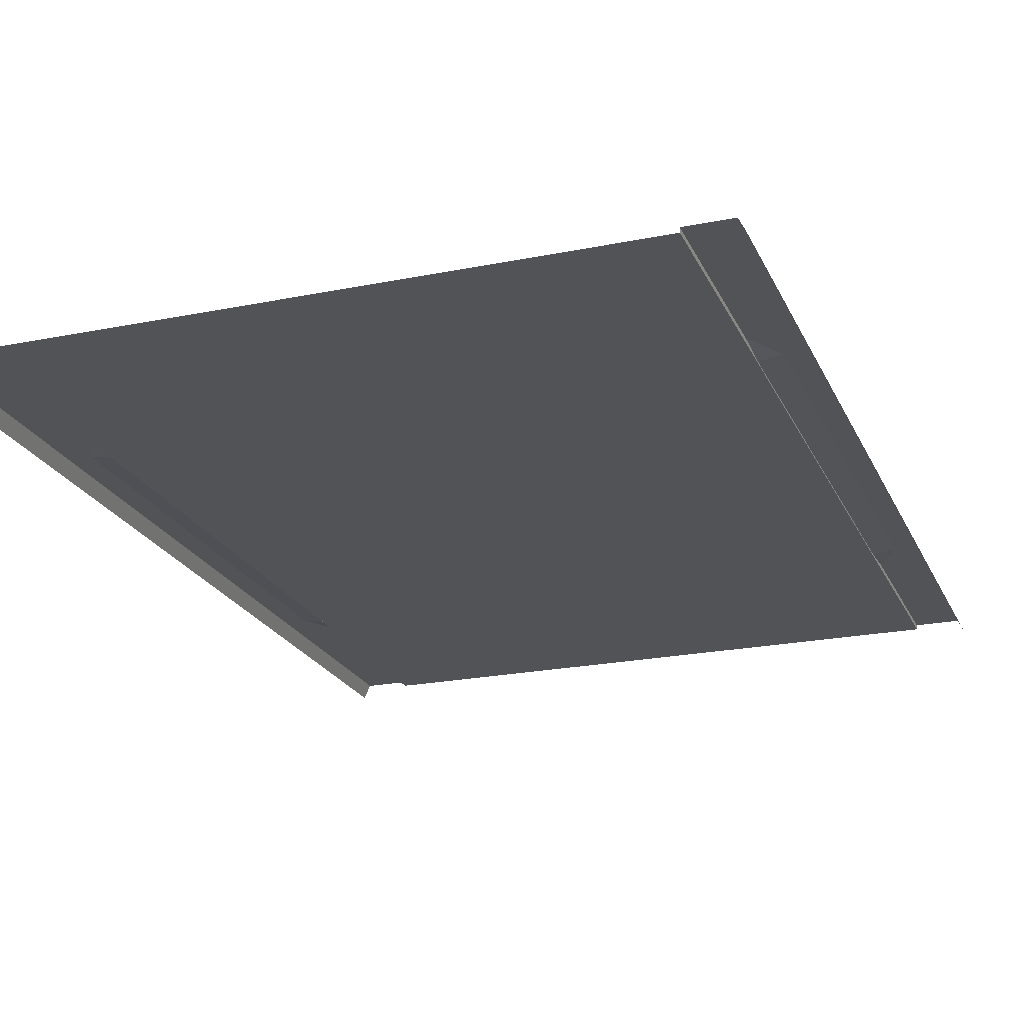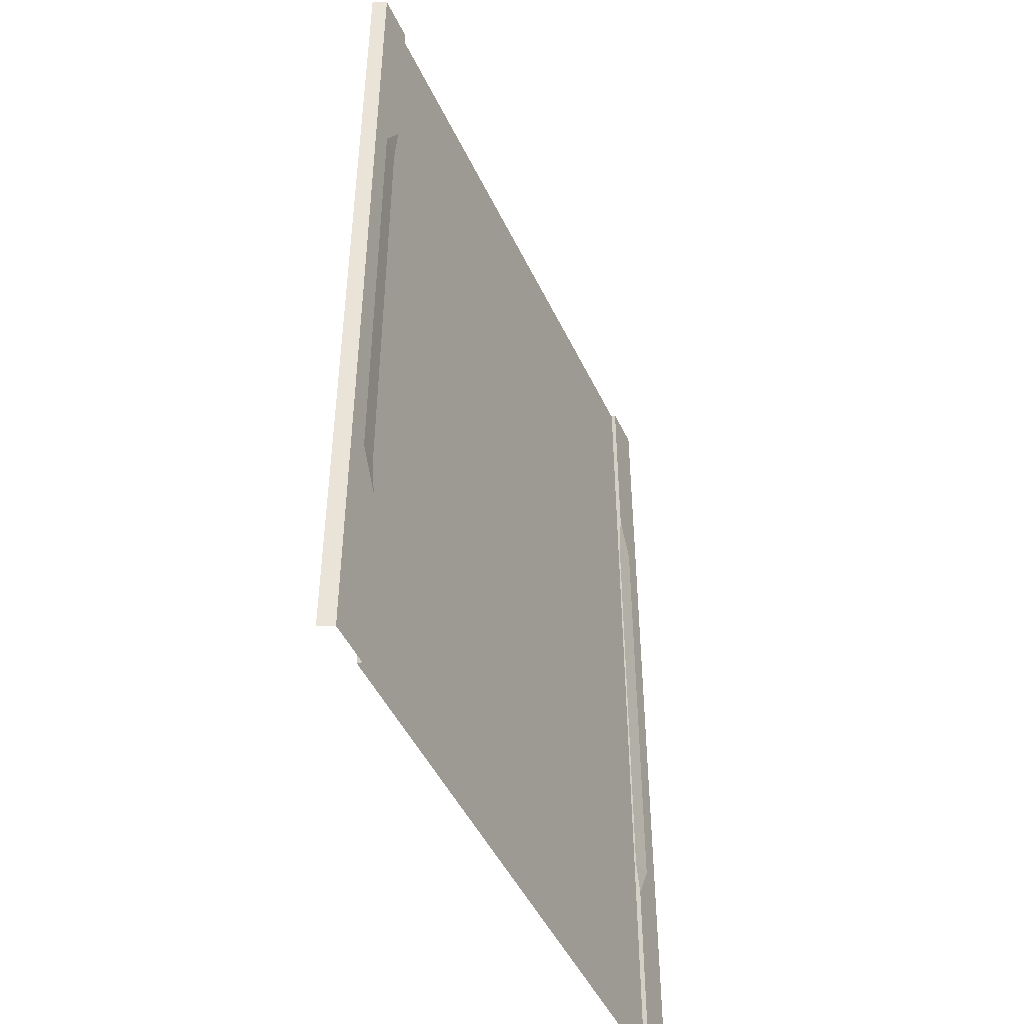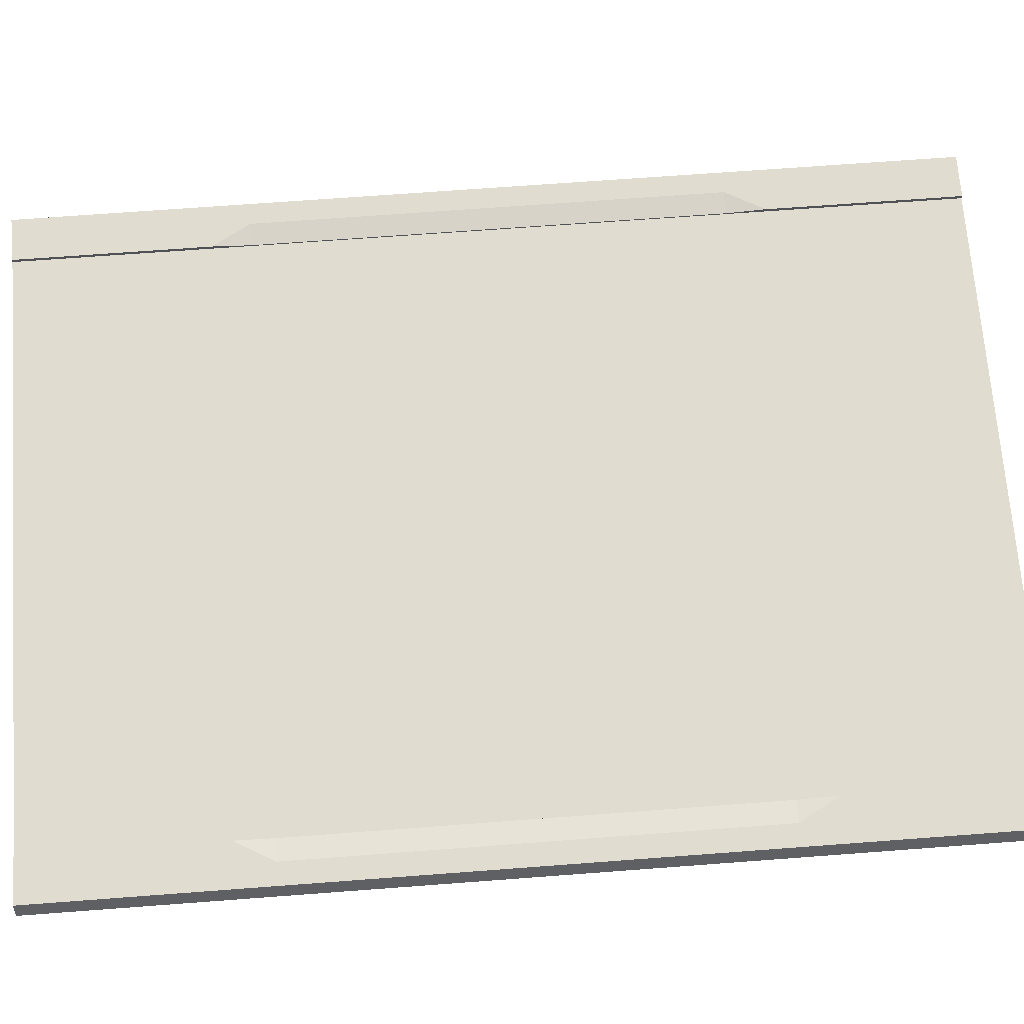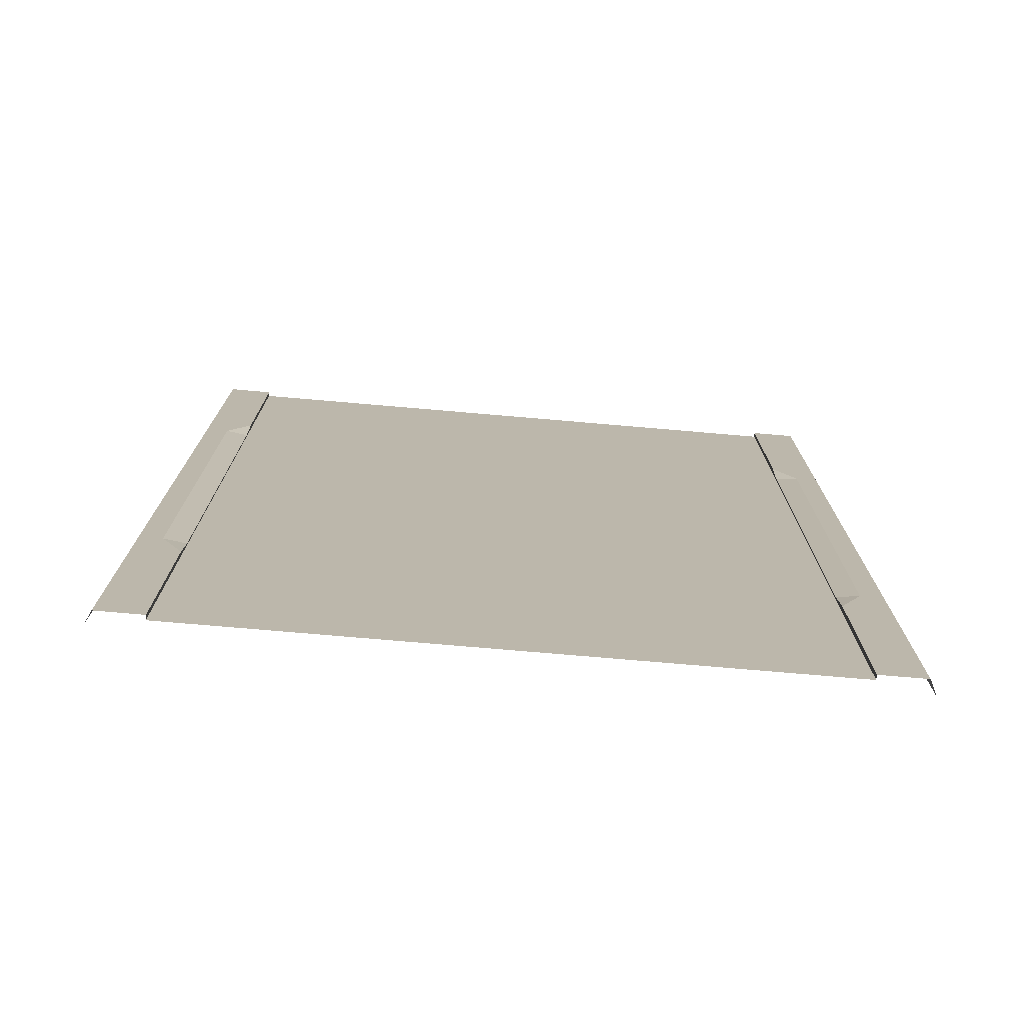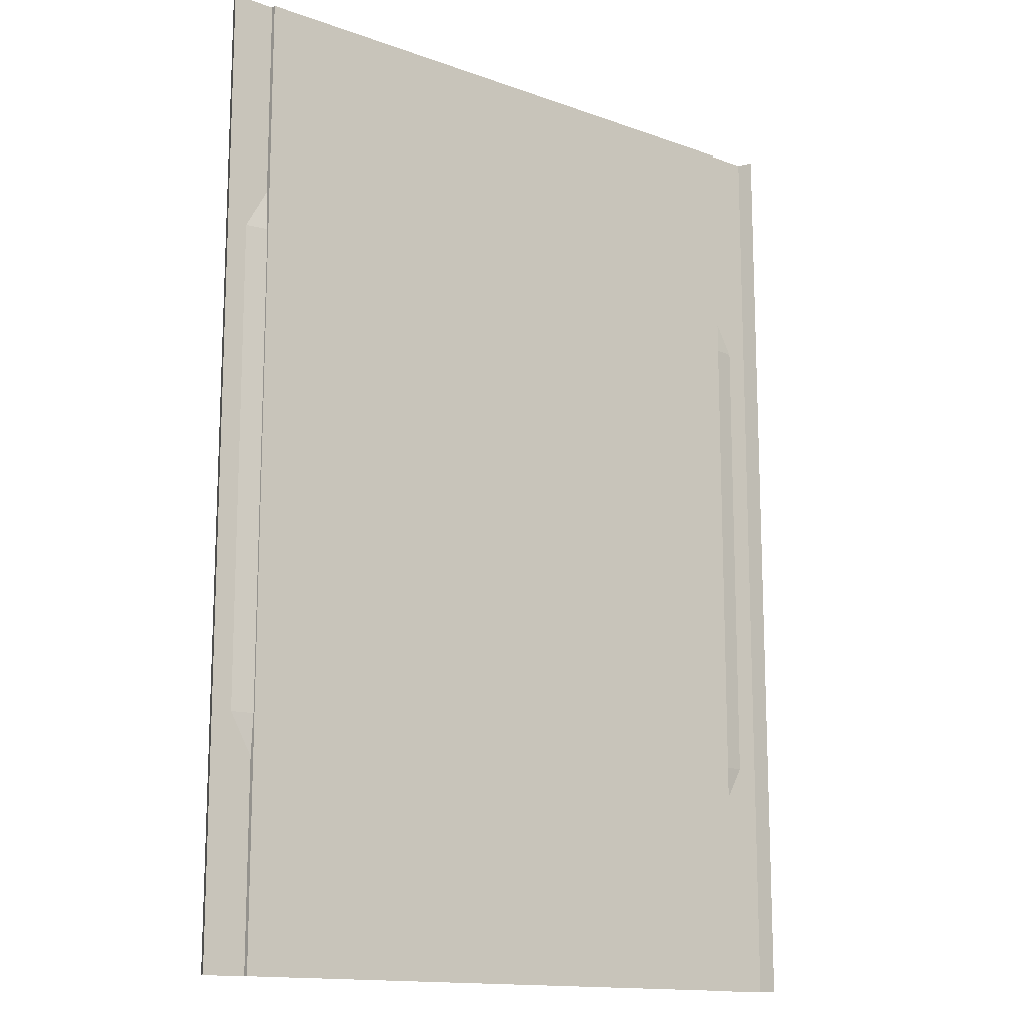
<metadata>
{"format":"obj","ext":"obj","renderer":"f3d","projection":"perspective","resolution":1024,"background":"white","views":[{"elev":-22.0,"azim":-160.5,"up":"+Y"},{"elev":-47.4,"azim":114.4,"up":"+Z"},{"elev":69.5,"azim":-94.3,"up":"+Y"},{"elev":-75.9,"azim":175.1,"up":"+Z"},{"elev":-14.2,"azim":-38.4,"up":"+Z"}]}
</metadata>
<code>
v -20.25 -0.3 32
v -20.25 -0.3 -32
v -20.25 0.009995 32
v -20.25 0.009995 -32
v -23.25 0.009995 32
v -23.25 0.009995 -32
v -23.69 -0.94 32
v -23.69 -0.94 -32
v 20.25 -0.3 32
v -0.000823 -0.3 32
v 20.25 -0.3 -32
v -0.000823 -0.3 -32
v 20.25 0.009995 32
v 20.25 0.009995 -32
v 23.25 0.009995 32
v 23.25 0.009995 -32
v 23.69 -0.94 32
v 23.69 -0.94 -32
v -20.25 -0.3 -29.33
v -20.25 -0.3 -26.67
v -20.25 -0.3 -24
v -20.25 -0.3 -21.33
v -20.25 -0.3 -18.67
v -20.25 -0.3 -16
v -20.25 -0.3 -13.33
v -20.25 -0.3 -10.67
v -20.25 -0.3 -8
v -20.25 -0.3 -5.333
v -20.25 -0.3 -2.667
v -20.25 -0.3 -2e-06
v -20.25 -0.3 2.667
v -20.25 -0.3 5.333
v -20.25 -0.3 8
v -20.25 -0.3 10.67
v -20.25 -0.3 13.33
v -20.25 -0.3 16
v -20.25 -0.3 18.67
v -20.25 -0.3 21.33
v -20.25 -0.3 24
v -20.25 -0.3 26.67
v -20.25 -0.3 29.33
v -20.25 0.009995 -29.33
v -20.25 0.009995 -26.67
v -20.25 0.009995 -24
v -20.25 0.009995 -21.33
v -20.25 0.009995 -18.67
v -20.25 -0.19 -16
v -20.25 -0.19 -13.33
v -20.25 -0.19 -10.67
v -20.25 -0.19 -8
v -20.25 -0.19 -5.333
v -20.25 -0.19 -2.667
v -20.25 -0.19 -2e-06
v -20.25 -0.19 2.667
v -20.25 -0.19 5.333
v -20.25 -0.19 8
v -20.25 -0.19 10.67
v -20.25 -0.19 13.33
v -20.25 -0.19 16
v -20.25 0.009995 18.67
v -20.25 0.009995 21.33
v -20.25 0.009995 24
v -20.25 0.009995 26.67
v -20.25 0.009995 29.33
v -23.25 0.009995 -29.33
v -23.25 0.009995 -26.67
v -23.25 0.009995 -24
v -23.25 0.009995 -21.33
v -23.25 0.009995 -18.67
v -23.25 0.009995 -16
v -23.25 0.009995 -13.33
v -23.25 0.009995 -10.67
v -23.25 0.009995 -8
v -23.25 0.009995 -5.333
v -23.25 0.009995 -2.667
v -23.25 0.009995 -2e-06
v -23.25 0.009995 2.667
v -23.25 0.009995 5.333
v -23.25 0.009995 8
v -23.25 0.009995 10.67
v -23.25 0.009995 13.33
v -23.25 0.009995 16
v -23.25 0.009995 18.67
v -23.25 0.009995 21.33
v -23.25 0.009995 24
v -23.25 0.009995 26.67
v -23.25 0.009995 29.33
v -23.69 -0.94 -29.33
v -23.69 -0.94 -26.67
v -23.69 -0.94 -24
v -23.69 -0.94 -21.33
v -23.69 -0.94 -18.67
v -23.69 -0.94 -16
v -23.69 -0.94 -13.33
v -23.69 -0.94 -10.67
v -23.69 -0.94 -8
v -23.69 -0.94 -5.333
v -23.69 -0.94 -2.667
v -23.69 -0.94 -2e-06
v -23.69 -0.94 2.667
v -23.69 -0.94 5.333
v -23.69 -0.94 8
v -23.69 -0.94 10.67
v -23.69 -0.94 13.33
v -23.69 -0.94 16
v -23.69 -0.94 18.67
v -23.69 -0.94 21.33
v -23.69 -0.94 24
v -23.69 -0.94 26.67
v -23.69 -0.94 29.33
v 20.25 -0.3 -29.33
v 20.25 -0.3 -26.67
v 20.25 -0.3 -24
v 20.25 -0.3 -21.33
v 20.25 -0.3 -18.67
v 20.25 -0.3 -16
v 20.25 -0.3 -13.33
v 20.25 -0.3 -10.67
v 20.25 -0.3 -8
v 20.25 -0.3 -5.333
v 20.25 -0.3 -2.667
v 20.25 -0.3 -2e-06
v 20.25 -0.3 2.667
v 20.25 -0.3 5.333
v 20.25 -0.3 8
v 20.25 -0.3 10.67
v 20.25 -0.3 13.33
v 20.25 -0.3 16
v 20.25 -0.3 18.67
v 20.25 -0.3 21.33
v 20.25 -0.3 24
v 20.25 -0.3 26.67
v 20.25 -0.3 29.33
v -0.000823 -0.3 29.33
v -0.000823 -0.3 26.67
v -0.000823 -0.3 24
v -0.000823 -0.3 21.33
v -0.000823 -0.3 18.67
v -0.000823 -0.3 16
v -0.000823 -0.3 13.33
v -0.000823 -0.3 10.67
v -0.000823 -0.3 8
v -0.000823 -0.3 5.333
v -0.000823 -0.3 2.667
v -0.000823 -0.3 2e-06
v -0.000823 -0.3 -2.667
v -0.000823 -0.3 -5.333
v -0.000823 -0.3 -8
v -0.000823 -0.3 -10.67
v -0.000823 -0.3 -13.33
v -0.000823 -0.3 -16
v -0.000823 -0.3 -18.67
v -0.000823 -0.3 -21.33
v -0.000823 -0.3 -24
v -0.000823 -0.3 -26.67
v -0.000823 -0.3 -29.33
v 20.25 0.009995 -29.33
v 20.25 0.009995 -26.67
v 20.25 0.009995 -24
v 20.25 0.009995 -21.33
v 20.25 0.009995 -18.67
v 20.25 -0.19 -16
v 20.25 -0.19 -13.33
v 20.25 -0.19 -10.67
v 20.25 -0.19 -8
v 20.25 -0.19 -5.333
v 20.25 -0.19 -2.667
v 20.25 -0.19 -2e-06
v 20.25 -0.19 2.667
v 20.25 -0.19 5.333
v 20.25 -0.19 8
v 20.25 -0.19 10.67
v 20.25 -0.19 13.33
v 20.25 -0.19 16
v 20.25 0.009995 18.67
v 20.25 0.009995 21.33
v 20.25 0.009995 24
v 20.25 0.009995 26.67
v 20.25 0.009995 29.33
v 23.25 0.009995 -29.33
v 23.25 0.009995 -26.67
v 23.25 0.009995 -24
v 23.25 0.009995 -21.33
v 23.25 0.009995 -18.67
v 23.25 0.009995 -16
v 23.25 0.009995 -13.33
v 23.25 0.009995 -10.67
v 23.25 0.009995 -8
v 23.25 0.009995 -5.333
v 23.25 0.009995 -2.667
v 23.25 0.009995 -2e-06
v 23.25 0.009995 2.667
v 23.25 0.009995 5.333
v 23.25 0.009995 8
v 23.25 0.009995 10.67
v 23.25 0.009995 13.33
v 23.25 0.009995 16
v 23.25 0.009995 18.67
v 23.25 0.009995 21.33
v 23.25 0.009995 24
v 23.25 0.009995 26.67
v 23.25 0.009995 29.33
v 23.69 -0.94 -29.33
v 23.69 -0.94 -26.67
v 23.69 -0.94 -24
v 23.69 -0.94 -21.33
v 23.69 -0.94 -18.67
v 23.69 -0.94 -16
v 23.69 -0.94 -13.33
v 23.69 -0.94 -10.67
v 23.69 -0.94 -8
v 23.69 -0.94 -5.333
v 23.69 -0.94 -2.667
v 23.69 -0.94 -2e-06
v 23.69 -0.94 2.667
v 23.69 -0.94 5.333
v 23.69 -0.94 8
v 23.69 -0.94 10.67
v 23.69 -0.94 13.33
v 23.69 -0.94 16
v 23.69 -0.94 18.67
v 23.69 -0.94 21.33
v 23.69 -0.94 24
v 23.69 -0.94 26.67
v 23.69 -0.94 29.33
v -21.75 0.009995 -2.667
v -21.75 0.009995 -5.333
v -21.75 0.009995 -8
v -21.75 0.009995 -10.67
v -21.75 0.009995 -13.33
v -21.75 0.009995 -16
v -21.75 0.009995 -18.67
v -21.75 0.009995 18.67
v -21.75 0.009995 16
v -21.75 0.009995 13.33
v -21.75 0.009995 10.67
v -21.75 0.009995 8
v -21.75 0.009995 5.333
v -21.75 0.009995 2.667
v -21.75 0.009995 -2e-06
v 21.75 0.009995 -18.67
v 21.75 0.009995 -16
v 21.75 0.009995 -13.33
v 21.75 0.009995 -10.67
v 21.75 0.009995 -8
v 21.75 0.009995 -5.333
v 21.75 0.009995 -2.667
v 21.75 0.009995 -2e-06
v 21.75 0.009995 2.667
v 21.75 0.009995 5.333
v 21.75 0.009995 8
v 21.75 0.009995 10.67
v 21.75 0.009995 13.33
v 21.75 0.009995 16
v 21.75 0.009995 18.67
g br4_basic_segment-3_LCF
f 1 134 41
f 237 78 79
f 15 225 202
f 48 231 230
f 132 136 135
f 65 8 88
f 186 208 185
f 192 214 191
f 202 224 201
f 201 223 200
f 177 199 176
f 199 221 198
f 198 220 197
f 197 219 196
f 13 202 179
f 3 87 5
f 194 216 193
f 193 215 192
f 252 194 251
f 191 213 190
f 190 212 189
f 189 211 188
f 188 210 187
f 187 209 186
f 180 18 16
f 185 207 184
f 184 206 183
f 183 205 182
f 182 204 181
f 181 203 180
f 196 218 195
f 200 222 199
f 248 190 247
f 178 200 177
f 179 201 178
f 254 196 253
f 251 193 250
f 247 189 246
f 120 165 119
f 243 185 242
f 232 46 45
f 255 197 254
f 253 195 252
f 233 82 83
f 234 60 59
f 246 188 245
f 242 184 241
f 111 14 11
f 22 44 45
f 158 180 157
f 241 184 183
f 159 181 158
f 245 187 244
f 9 179 133
f 133 178 132
f 132 177 131
f 131 176 130
f 130 175 129
f 129 174 128
f 128 173 127
f 127 172 126
f 126 171 125
f 125 170 124
f 124 169 123
f 123 168 122
f 122 167 121
f 121 166 120
f 244 186 243
f 119 164 118
f 118 163 117
f 117 162 116
f 115 162 161
f 115 160 114
f 114 159 113
f 113 158 112
f 112 157 111
f 228 72 73
f 20 156 19
f 22 154 21
f 131 137 136
f 29 147 28
f 28 148 27
f 127 141 140
f 30 146 29
f 129 139 138
f 35 141 34
f 128 140 139
f 59 37 36
f 123 145 144
f 124 144 143
f 126 142 141
f 120 148 147
f 118 150 149
f 38 138 37
f 125 143 142
f 116 152 151
f 115 153 152
f 112 156 155
f 133 135 134
f 87 109 110
f 86 108 109
f 85 107 108
f 84 106 107
f 83 105 106
f 82 104 105
f 81 103 104
f 80 102 103
f 79 101 102
f 78 100 101
f 77 99 100
f 76 98 99
f 75 97 98
f 74 96 97
f 73 95 96
f 72 94 95
f 71 93 94
f 70 92 93
f 69 91 92
f 111 12 156
f 67 89 90
f 66 88 89
f 63 85 86
f 34 56 57
f 192 215 214
f 64 86 87
f 36 58 59
f 186 209 208
f 58 236 235
f 57 237 236
f 56 238 237
f 55 239 238
f 54 240 239
f 53 226 240
f 52 227 226
f 51 228 227
f 50 229 228
f 49 230 229
f 19 12 2
f 192 248 249
f 43 65 66
f 253 196 195
f 19 4 42
f 67 45 44
f 1 64 3
f 41 63 64
f 39 61 62
f 38 60 61
f 195 217 194
f 240 75 76
f 47 23 46
f 59 235 234
f 62 84 85
f 35 57 58
f 160 182 159
f 33 55 56
f 32 54 55
f 31 53 54
f 30 52 53
f 29 51 52
f 28 50 51
f 27 49 50
f 26 48 49
f 231 46 232
f 25 47 48
f 202 225 224
f 42 6 65
f 21 43 44
f 41 135 40
f 113 155 154
f 21 155 20
f 117 151 150
f 37 139 36
f 36 140 35
f 34 142 33
f 121 147 146
f 33 143 32
f 24 152 23
f 122 146 145
f 31 145 30
f 32 144 31
f 27 149 26
f 26 150 25
f 130 138 137
f 25 151 24
f 23 153 22
f 119 149 148
f 114 154 153
f 40 136 39
f 39 137 38
f 9 134 10
f 20 42 43
f 231 69 70
f 114 113 154
f 250 192 249
f 68 90 91
f 234 81 82
f 227 73 74
f 235 80 81
f 236 79 80
f 1 10 134
f 44 66 67
f 226 74 75
f 230 70 71
f 229 71 72
f 238 77 78
f 239 76 77
f 5 110 7
f 61 60 233
f 27 148 149
f 32 143 144
f 251 194 193
f 117 116 151
f 21 154 155
f 113 112 155
f 41 134 135
f 21 20 43
f 42 4 6
f 25 24 47
f 231 47 46
f 26 25 48
f 27 26 49
f 28 27 50
f 29 28 51
f 30 29 52
f 31 30 53
f 32 31 54
f 33 32 55
f 160 183 182
f 35 34 57
f 62 61 84
f 59 58 235
f 47 24 23
f 240 226 75
f 195 218 217
f 38 37 60
f 39 38 61
f 41 40 63
f 1 41 64
f 67 68 45
f 19 2 4
f 43 42 65
f 192 191 248
f 19 156 12
f 49 48 230
f 50 49 229
f 51 50 228
f 52 51 227
f 53 52 226
f 54 53 240
f 55 54 239
f 164 243 163
f 57 56 237
f 58 57 236
f 36 35 58
f 64 63 86
f 34 33 56
f 63 62 85
f 66 65 88
f 67 66 89
f 111 11 12
f 69 68 91
f 70 69 92
f 71 70 93
f 72 71 94
f 73 72 95
f 74 73 96
f 75 74 97
f 76 75 98
f 77 76 99
f 78 77 100
f 79 78 101
f 80 79 102
f 81 80 103
f 82 81 104
f 83 82 105
f 84 83 106
f 85 84 107
f 86 85 108
f 87 86 109
f 133 132 135
f 112 111 156
f 115 114 153
f 116 115 152
f 247 190 189
f 200 223 222
f 196 219 218
f 167 246 166
f 171 250 170
f 193 216 215
f 166 245 165
f 252 195 194
f 187 210 209
f 191 214 213
f 177 200 199
f 198 221 220
f 173 252 172
f 180 203 18
f 185 208 207
f 184 207 206
f 183 206 205
f 190 213 212
f 189 212 211
f 188 211 210
f 254 197 196
f 179 202 201
f 22 153 154
f 20 155 156
f 228 229 72
f 112 158 157
f 113 159 158
f 114 160 159
f 115 161 160
f 115 116 162
f 117 163 162
f 118 164 163
f 119 165 164
f 244 187 186
f 121 167 166
f 122 168 167
f 123 169 168
f 124 170 169
f 125 171 170
f 126 172 171
f 127 173 172
f 68 69 232
f 128 174 173
f 129 175 174
f 130 176 175
f 131 177 176
f 199 198 255
f 197 220 219
f 9 13 179
f 245 188 187
f 249 168 169
f 160 161 241
f 183 160 241
f 158 181 180
f 45 23 22
f 22 21 44
f 45 46 23
f 111 157 14
f 242 185 184
f 246 189 188
f 234 233 60
f 233 234 82
f 31 144 145
f 122 121 146
f 24 151 152
f 33 142 143
f 121 120 147
f 34 141 142
f 36 139 140
f 227 228 73
f 37 138 139
f 234 235 81
f 199 222 221
f 159 182 181
f 133 179 178
f 132 178 177
f 29 146 147
f 28 147 148
f 127 126 141
f 30 145 146
f 129 128 139
f 35 140 141
f 128 127 140
f 59 60 37
f 123 122 145
f 165 244 164
f 124 123 144
f 126 125 142
f 120 119 148
f 118 117 150
f 45 68 232
f 178 201 200
f 120 166 165
f 182 205 204
f 194 217 216
f 3 64 87
f 13 15 202
f 175 254 174
f 157 16 14
f 15 17 225
f 201 224 223
f 161 242 241
f 163 242 162
f 65 6 8
f 172 251 171
f 168 247 167
f 132 131 136
f 48 47 231
f 174 253 173
f 181 204 203
f 243 186 185
f 248 191 190
f 255 198 197
f 38 137 138
f 125 124 143
f 56 55 238
f 26 149 150
f 130 129 138
f 25 150 151
f 23 152 153
f 119 118 149
f 40 135 136
f 39 136 137
f 9 133 134
f 20 19 42
f 231 232 69
f 250 193 192
f 68 67 90
f 131 130 137
f 237 238 78
f 170 249 169
f 40 62 63
f 235 236 80
f 236 237 79
f 44 43 66
f 226 227 74
f 230 231 70
f 229 230 71
f 238 239 77
f 239 240 76
f 5 87 110
f 83 84 233
f 84 61 233
f 164 244 243
f 167 247 246
f 171 251 250
f 166 246 245
f 173 253 252
f 255 175 176
f 176 199 255
f 249 248 168
f 165 245 244
f 175 255 254
f 157 180 16
f 161 162 242
f 163 243 242
f 172 252 251
f 168 248 247
f 174 254 253
f 170 250 249
f 40 39 62

</code>
